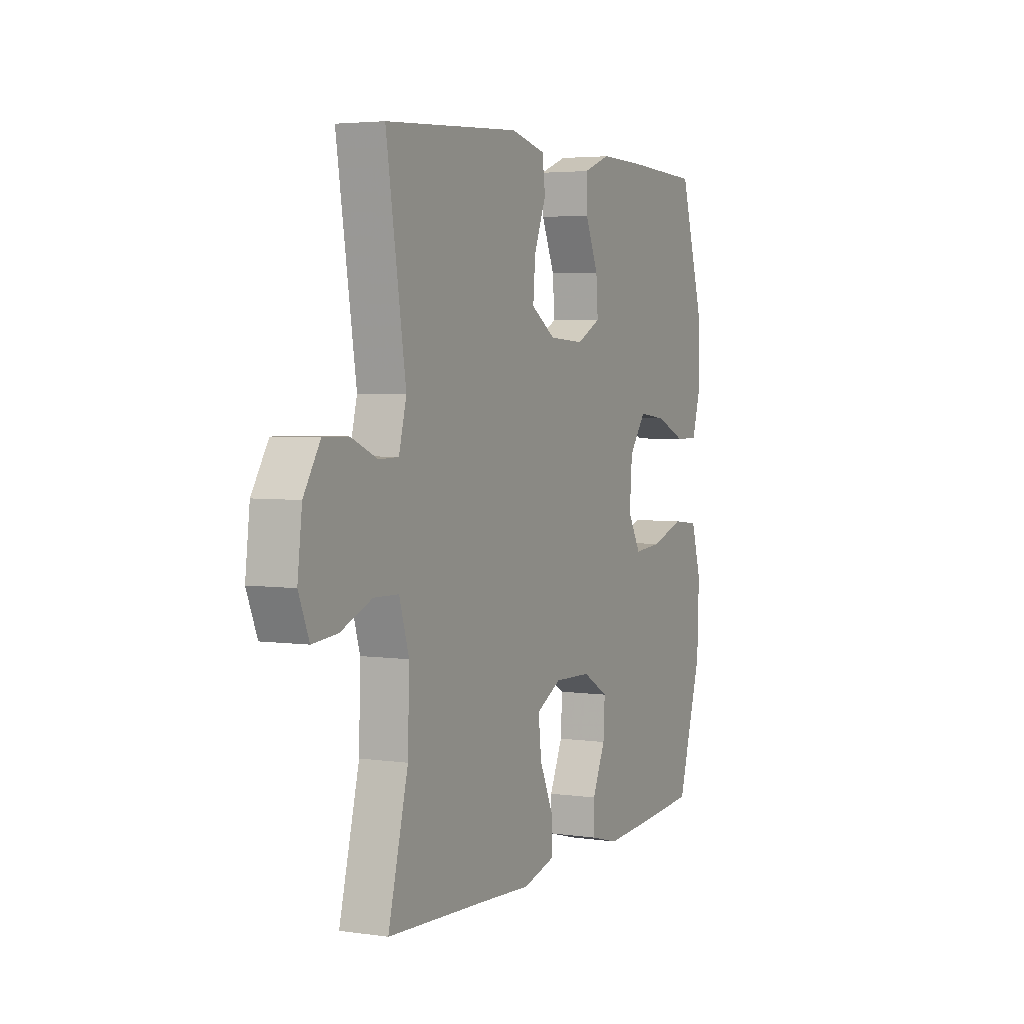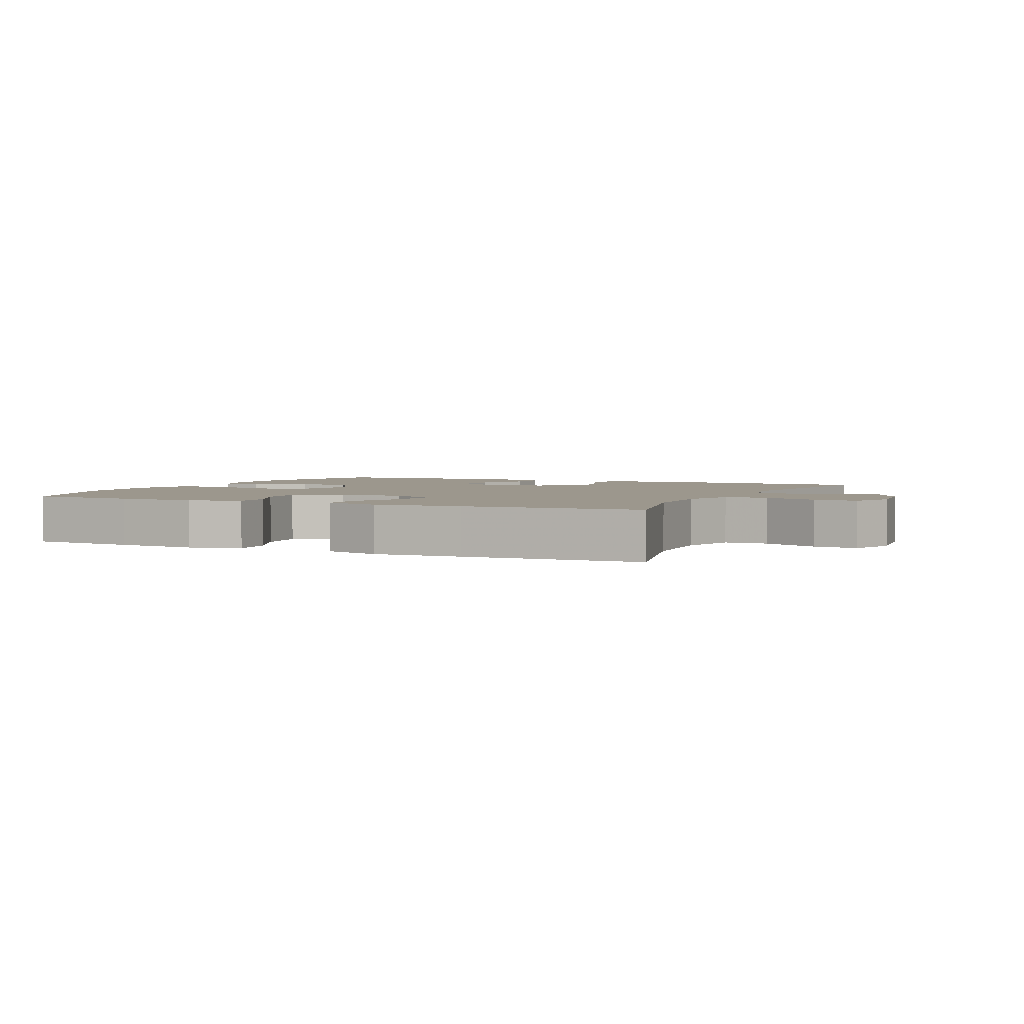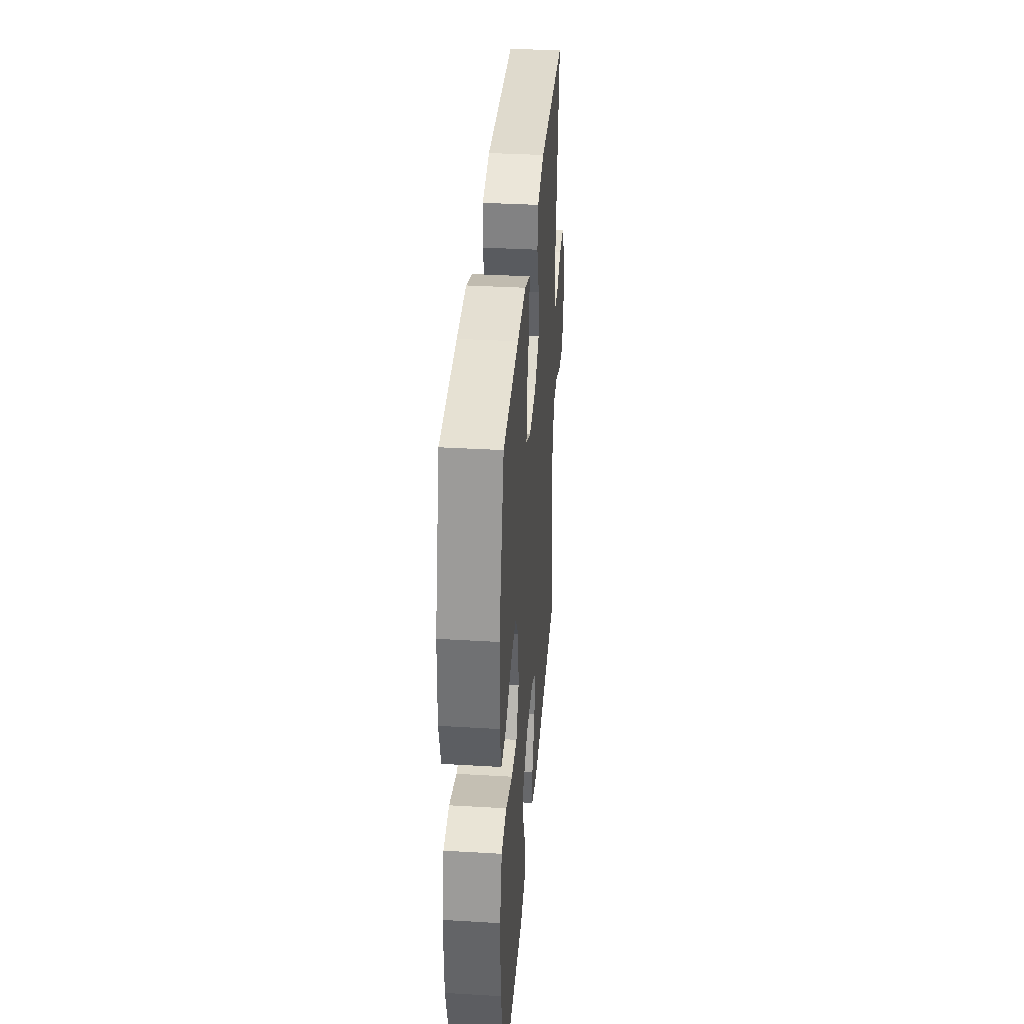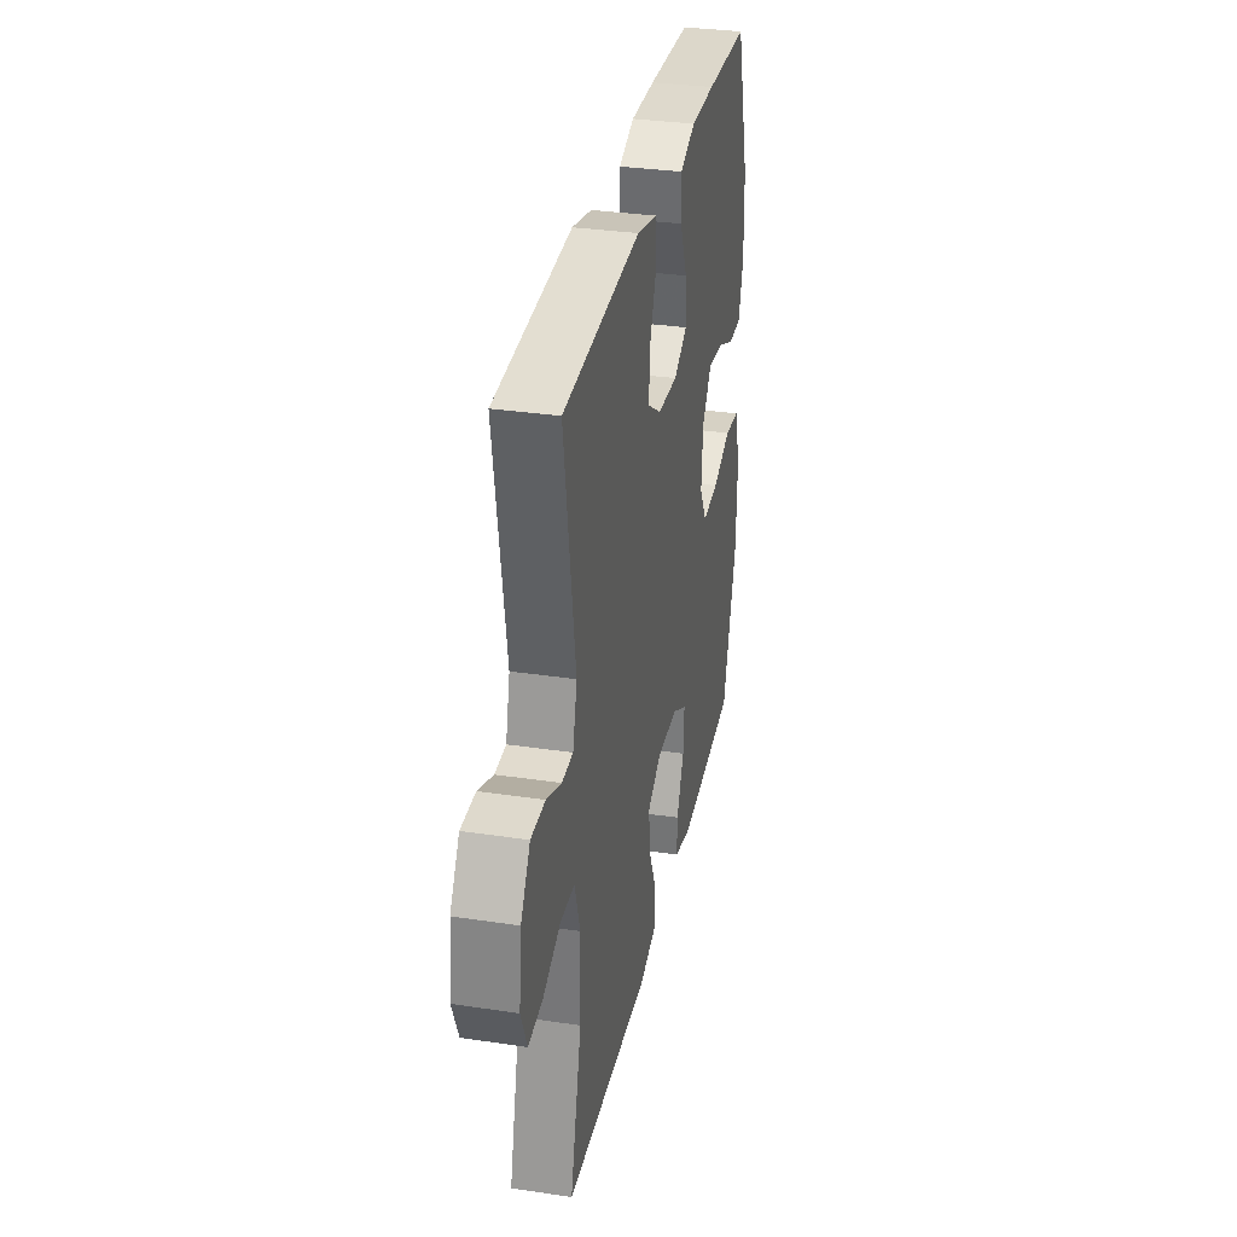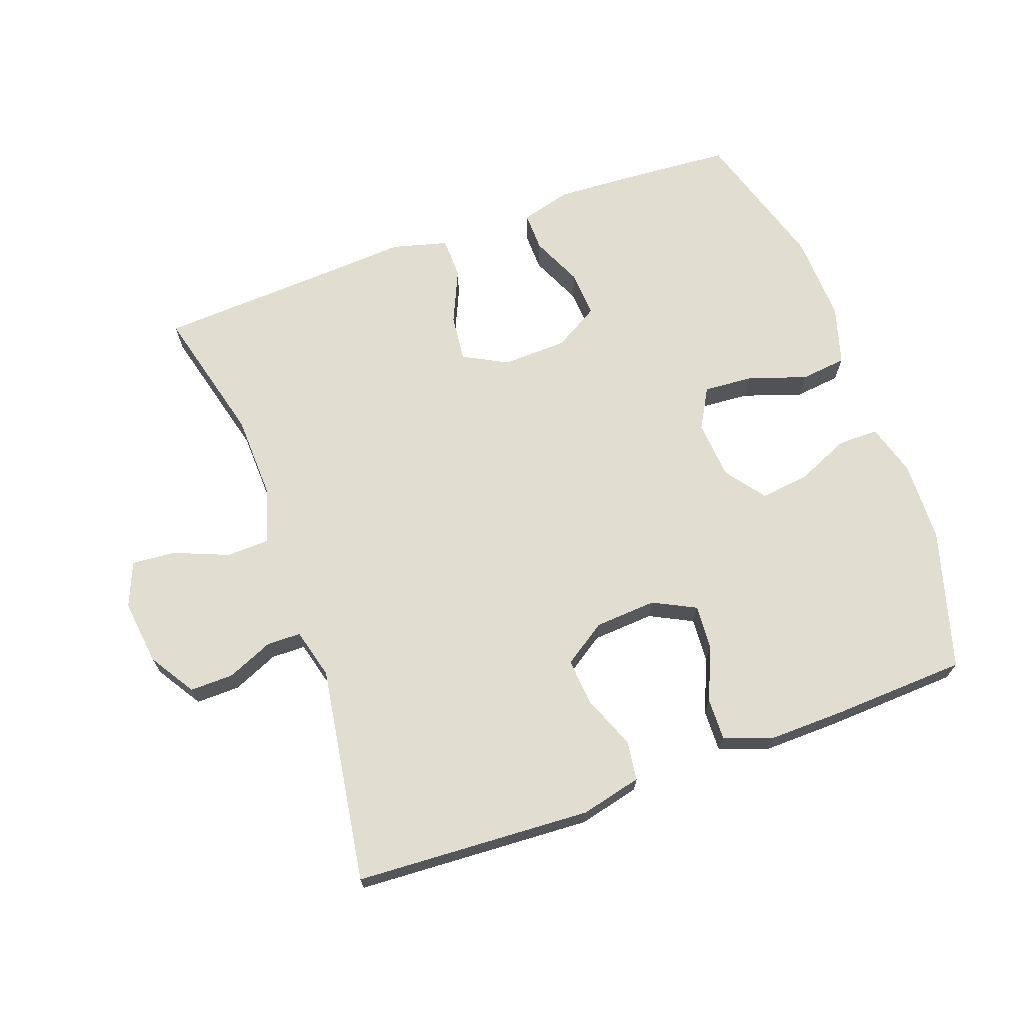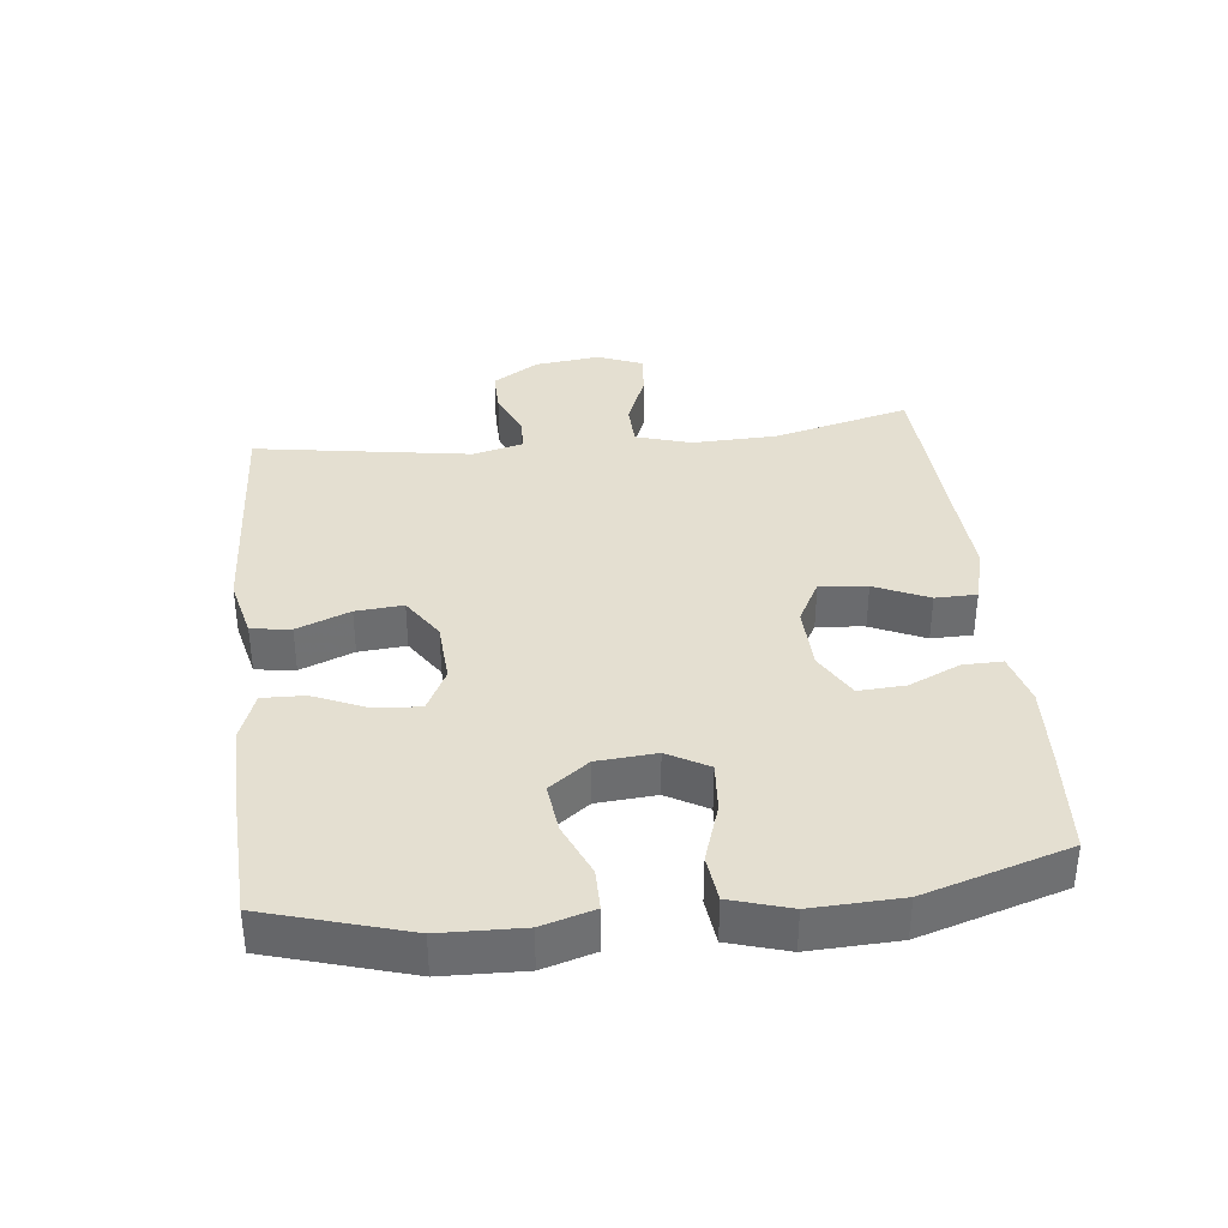
<metadata>
{"format":"obj","ext":"obj","renderer":"f3d","projection":"perspective","resolution":1024,"background":"white","views":[{"elev":3.9,"azim":-64.5,"up":"+Z"},{"elev":2.9,"azim":-155.1,"up":"+Y"},{"elev":36.2,"azim":94.4,"up":"+Z"},{"elev":32.9,"azim":-78.3,"up":"+Z"},{"elev":68.7,"azim":-20.0,"up":"+Y"},{"elev":36.6,"azim":83.6,"up":"+Y"}]}
</metadata>
<code>
v 0.5 0.07 0.5
v 0.563 0.07 0.287
v 0.567 0.07 0.163
v 0.544 0.07 0.084
v 0.482 0.07 0.084
v 0.401 0.07 0.119
v 0.326 0.07 0.128
v 0.281 0.07 0.068
v 0.274 0.07 -0.022
v 0.309 0.07 -0.084
v 0.385 0.07 -0.078
v 0.474 0.07 -0.048
v 0.544 0.07 -0.056
v 0.571 0.07 -0.146
v 0.566 0.07 -0.281
v 0.5 0.07 -0.5
v 0.338 0.07 -0.512
v 0.216 0.07 -0.519
v 0.138 0.07 -0.498
v 0.139 0.07 -0.438
v 0.174 0.07 -0.36
v 0.178 0.07 -0.289
v 0.109 0.07 -0.249
v 0.01 0.07 -0.246
v -0.057 0.07 -0.282
v -0.049 0.07 -0.354
v -0.012 0.07 -0.436
v -0.013 0.07 -0.499
v -0.098 0.07 -0.522
v -0.232 0.07 -0.514
v -0.5 0.07 -0.5
v -0.447 0.07 -0.291
v -0.443 0.07 -0.161
v -0.469 0.07 -0.077
v -0.535 0.07 -0.075
v -0.618 0.07 -0.109
v -0.685 0.07 -0.115
v -0.713 0.07 -0.047
v -0.701 0.07 0.053
v -0.657 0.07 0.123
v -0.59 0.07 0.122
v -0.52 0.07 0.092
v -0.468 0.07 0.093
v -0.448 0.07 0.17
v -0.5 0.07 0.5
v -0.139 0.07 0.521
v -0.046 0.07 0.499
v -0.038 0.07 0.439
v -0.07 0.07 0.358
v -0.076 0.07 0.286
v -0.011 0.07 0.243
v 0.083 0.07 0.237
v 0.148 0.07 0.27
v 0.143 0.07 0.339
v 0.108 0.07 0.42
v 0.106 0.07 0.484
v 0.179 0.07 0.511
v 0.295 0.07 0.509
v 0.5 0 0.5
v 0.563 0 0.287
v 0.567 0 0.163
v 0.544 0 0.084
v 0.482 0 0.084
v 0.401 0 0.119
v 0.326 0 0.128
v 0.281 0 0.068
v 0.274 0 -0.022
v 0.309 0 -0.084
v 0.385 0 -0.078
v 0.474 0 -0.048
v 0.544 0 -0.056
v 0.571 0 -0.146
v 0.566 0 -0.281
v 0.5 0 -0.5
v 0.338 0 -0.512
v 0.216 0 -0.519
v 0.138 0 -0.498
v 0.139 0 -0.438
v 0.174 0 -0.36
v 0.178 0 -0.289
v 0.109 0 -0.249
v 0.01 0 -0.246
v -0.057 0 -0.282
v -0.049 0 -0.354
v -0.012 0 -0.436
v -0.013 0 -0.499
v -0.098 0 -0.522
v -0.232 0 -0.514
v -0.5 0 -0.5
v -0.447 0 -0.291
v -0.443 0 -0.161
v -0.469 0 -0.077
v -0.535 0 -0.075
v -0.618 0 -0.109
v -0.685 0 -0.115
v -0.713 0 -0.047
v -0.701 0 0.053
v -0.657 0 0.123
v -0.59 0 0.122
v -0.52 0 0.092
v -0.468 0 0.093
v -0.448 0 0.17
v -0.5 0 0.5
v -0.139 0 0.521
v -0.046 0 0.499
v -0.038 0 0.439
v -0.07 0 0.358
v -0.076 0 0.286
v -0.011 0 0.243
v 0.083 0 0.237
v 0.148 0 0.27
v 0.143 0 0.339
v 0.108 0 0.42
v 0.106 0 0.484
v 0.179 0 0.511
v 0.295 0 0.509
f 4 5 6
f 3 4 6
f 2 3 6
f 1 2 6
f 58 1 6
f 57 58 6
f 56 57 6
f 55 56 6
f 54 55 6
f 53 54 6 7
f 52 53 7 8
f 51 52 8 9
f 50 51 9 10
f 47 48 49
f 46 47 49
f 45 46 49
f 44 45 49
f 43 44 49 50
f 40 41 42
f 39 40 42
f 38 39 42
f 37 38 42
f 36 37 42
f 35 36 42
f 34 35 42 43
f 43 50 10
f 34 43 10
f 33 34 10
f 30 31 32
f 30 32 33
f 29 30 33
f 28 29 33
f 27 28 33
f 26 27 33
f 19 20 21
f 18 19 21
f 17 18 21
f 16 17 21
f 15 16 21
f 14 15 21
f 13 14 21
f 12 13 21
f 11 12 21
f 11 21 22
f 10 11 22 23
f 25 26 33
f 24 25 33 10
f 10 23 24
f 64 63 62
f 64 62 61
f 64 61 60
f 64 60 59
f 64 59 116
f 64 116 115
f 64 115 114
f 64 114 113
f 64 113 112
f 65 64 112 111
f 66 65 111 110
f 67 66 110 109
f 68 67 109 108
f 107 106 105
f 107 105 104
f 107 104 103
f 107 103 102
f 108 107 102 101
f 100 99 98
f 100 98 97
f 100 97 96
f 100 96 95
f 100 95 94
f 100 94 93
f 101 100 93 92
f 68 108 101
f 68 101 92
f 68 92 91
f 90 89 88
f 91 90 88
f 91 88 87
f 91 87 86
f 91 86 85
f 91 85 84
f 79 78 77
f 79 77 76
f 79 76 75
f 79 75 74
f 79 74 73
f 79 73 72
f 79 72 71
f 79 71 70
f 79 70 69
f 80 79 69
f 81 80 69 68
f 91 84 83
f 68 91 83 82
f 82 81 68
f 1 59 60 2
f 2 60 61 3
f 3 61 62 4
f 4 62 63 5
f 5 63 64 6
f 6 64 65 7
f 7 65 66 8
f 8 66 67 9
f 9 67 68 10
f 10 68 69 11
f 11 69 70 12
f 12 70 71 13
f 13 71 72 14
f 14 72 73 15
f 15 73 74 16
f 16 74 75 17
f 17 75 76 18
f 18 76 77 19
f 19 77 78 20
f 20 78 79 21
f 21 79 80 22
f 22 80 81 23
f 23 81 82 24
f 24 82 83 25
f 25 83 84 26
f 26 84 85 27
f 27 85 86 28
f 28 86 87 29
f 29 87 88 30
f 30 88 89 31
f 31 89 90 32
f 32 90 91 33
f 33 91 92 34
f 34 92 93 35
f 35 93 94 36
f 36 94 95 37
f 37 95 96 38
f 38 96 97 39
f 39 97 98 40
f 40 98 99 41
f 41 99 100 42
f 42 100 101 43
f 43 101 102 44
f 44 102 103 45
f 45 103 104 46
f 46 104 105 47
f 47 105 106 48
f 48 106 107 49
f 49 107 108 50
f 50 108 109 51
f 51 109 110 52
f 52 110 111 53
f 53 111 112 54
f 54 112 113 55
f 55 113 114 56
f 56 114 115 57
f 57 115 116 58
f 58 116 59 1

</code>
